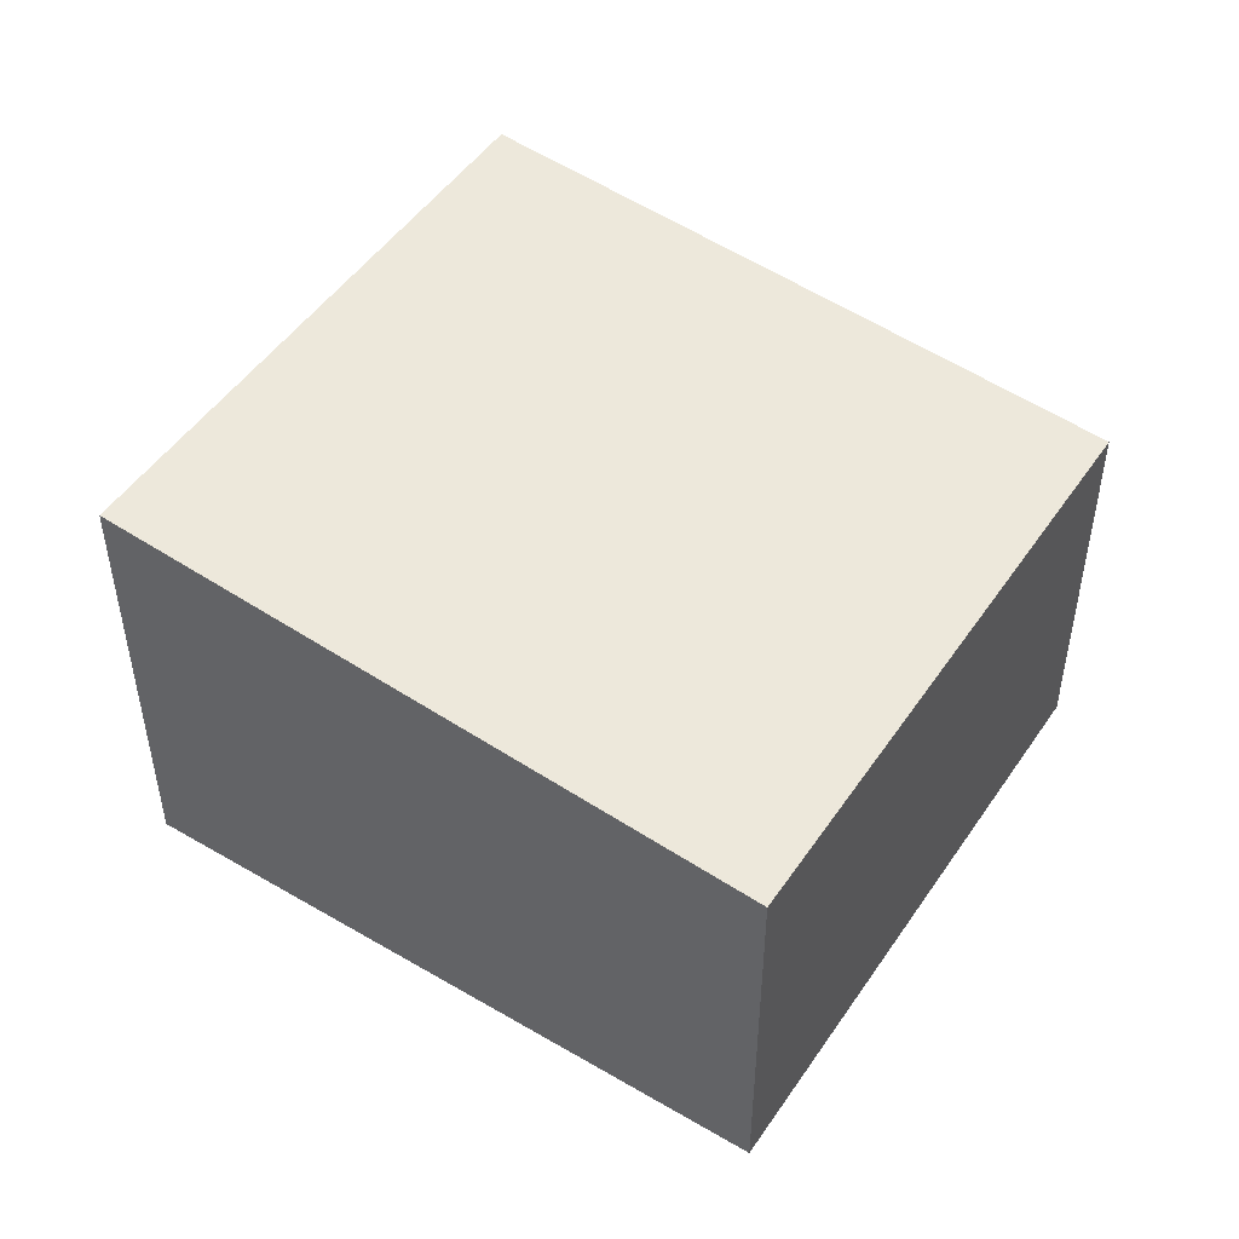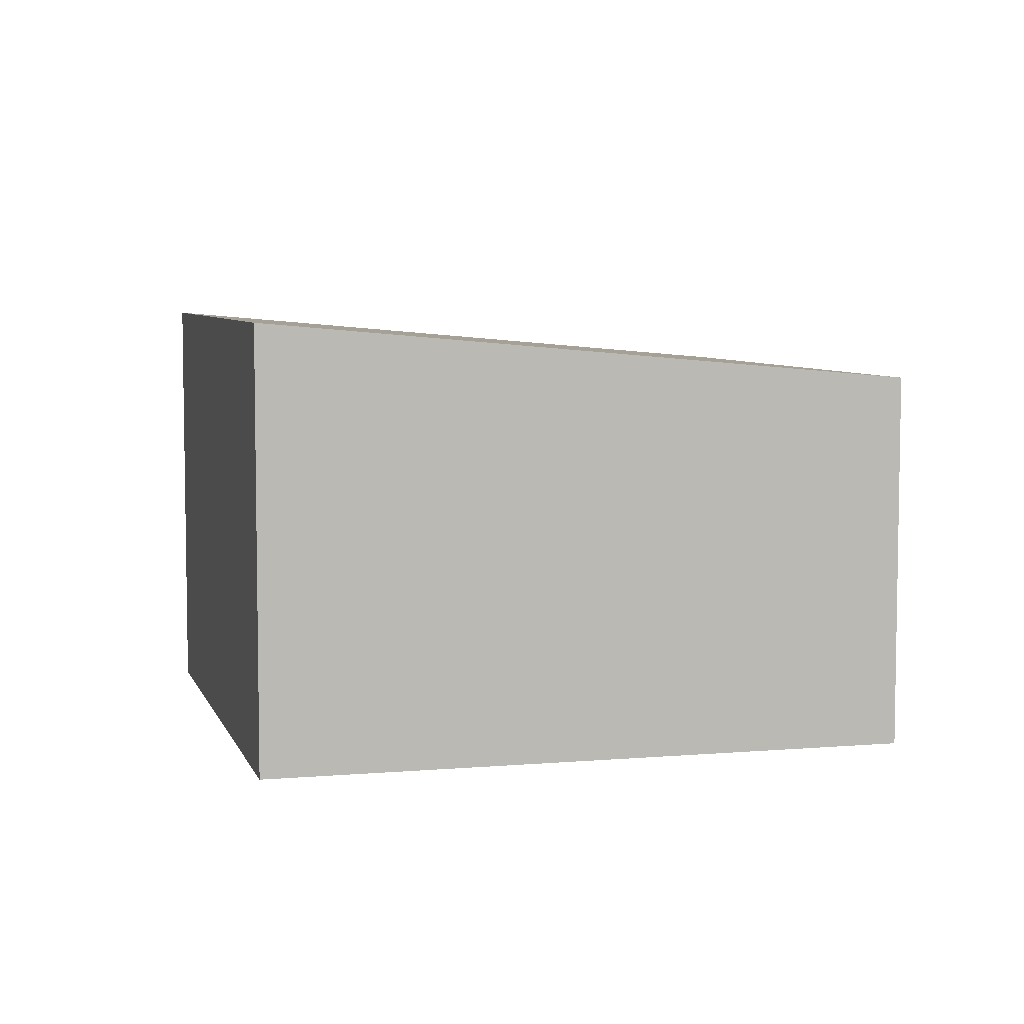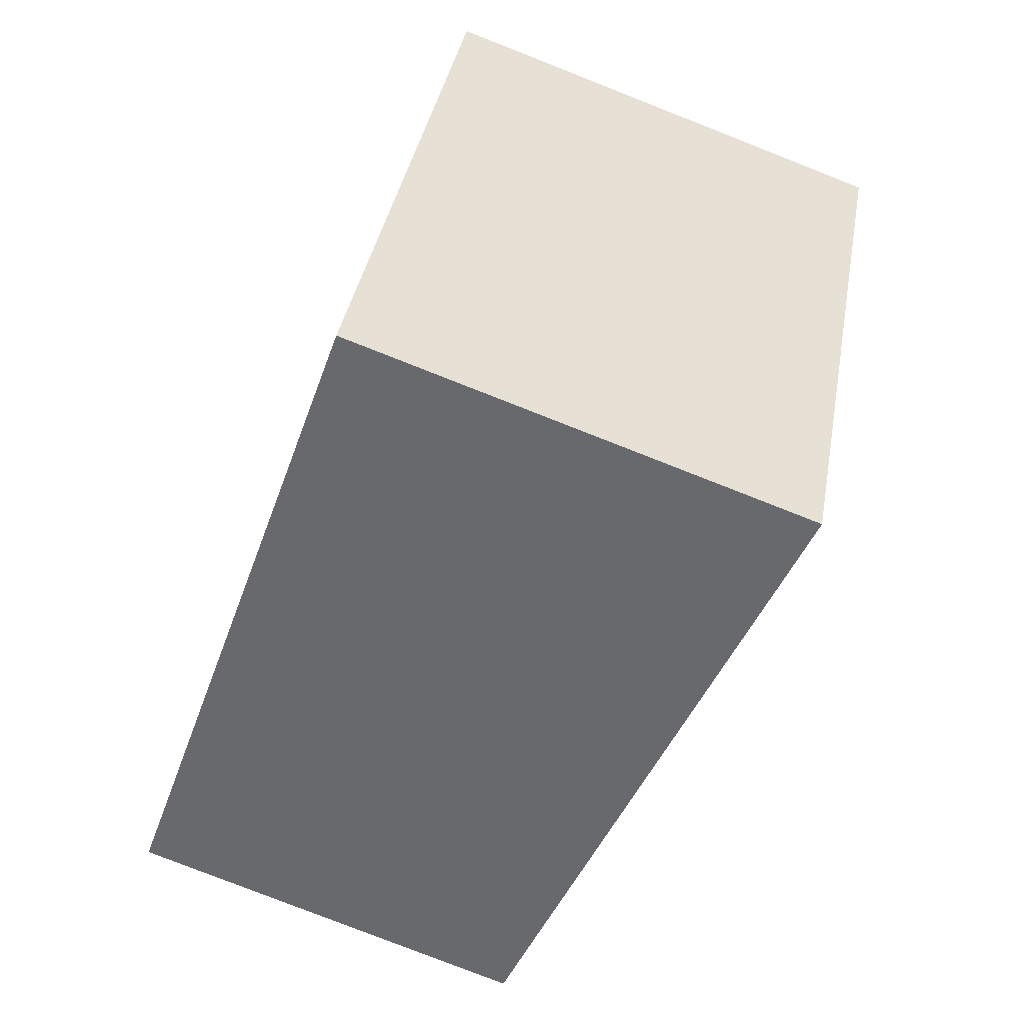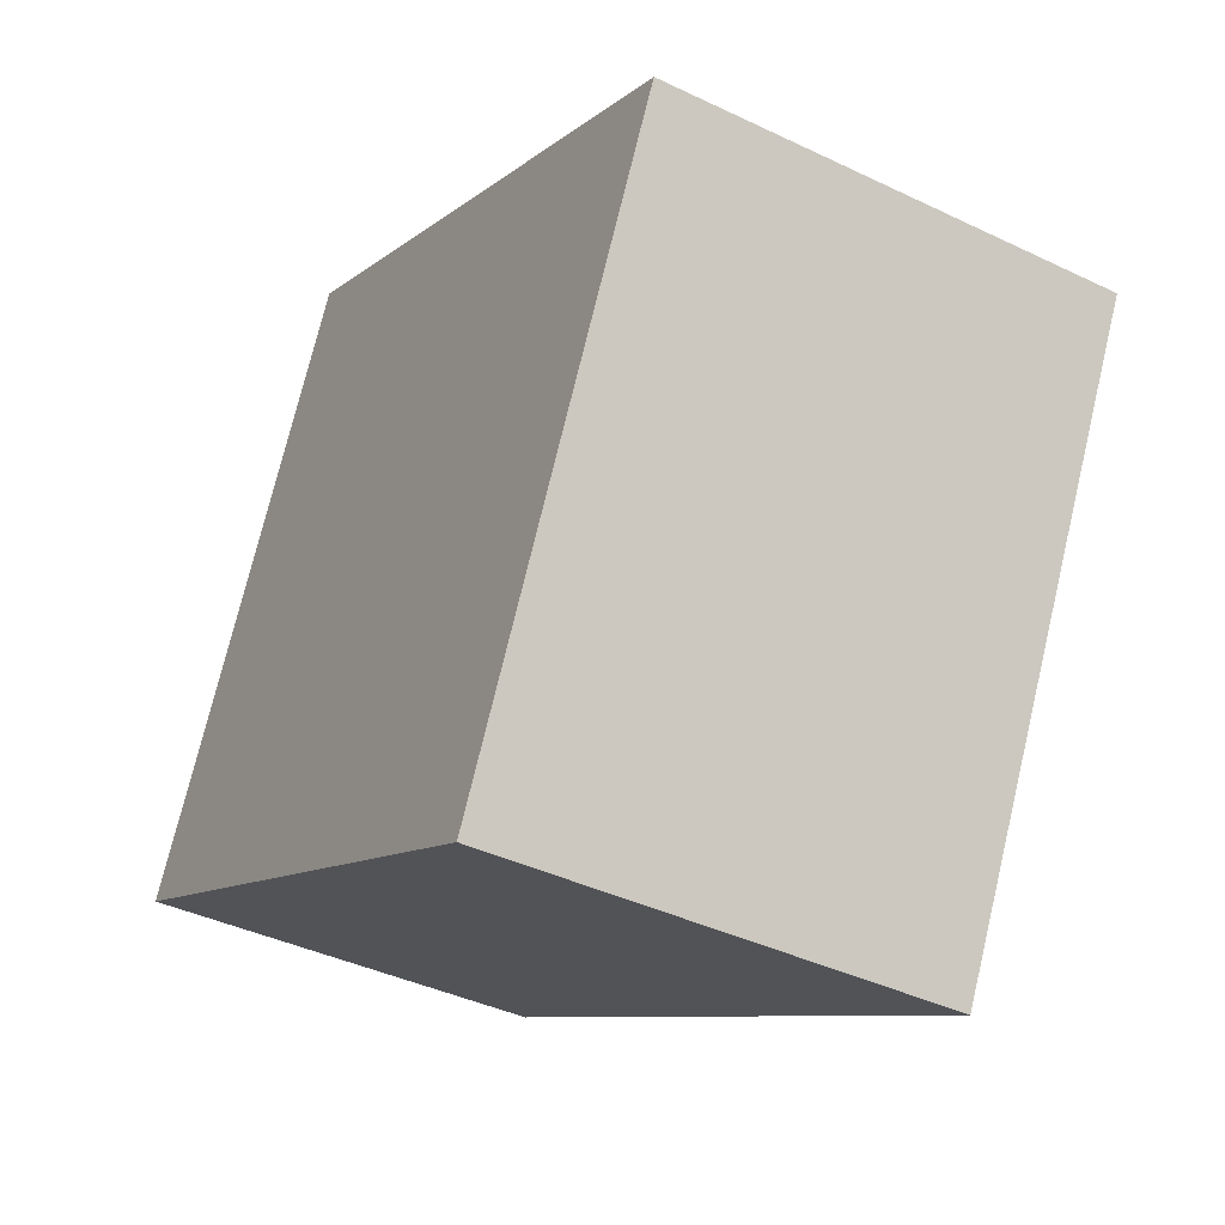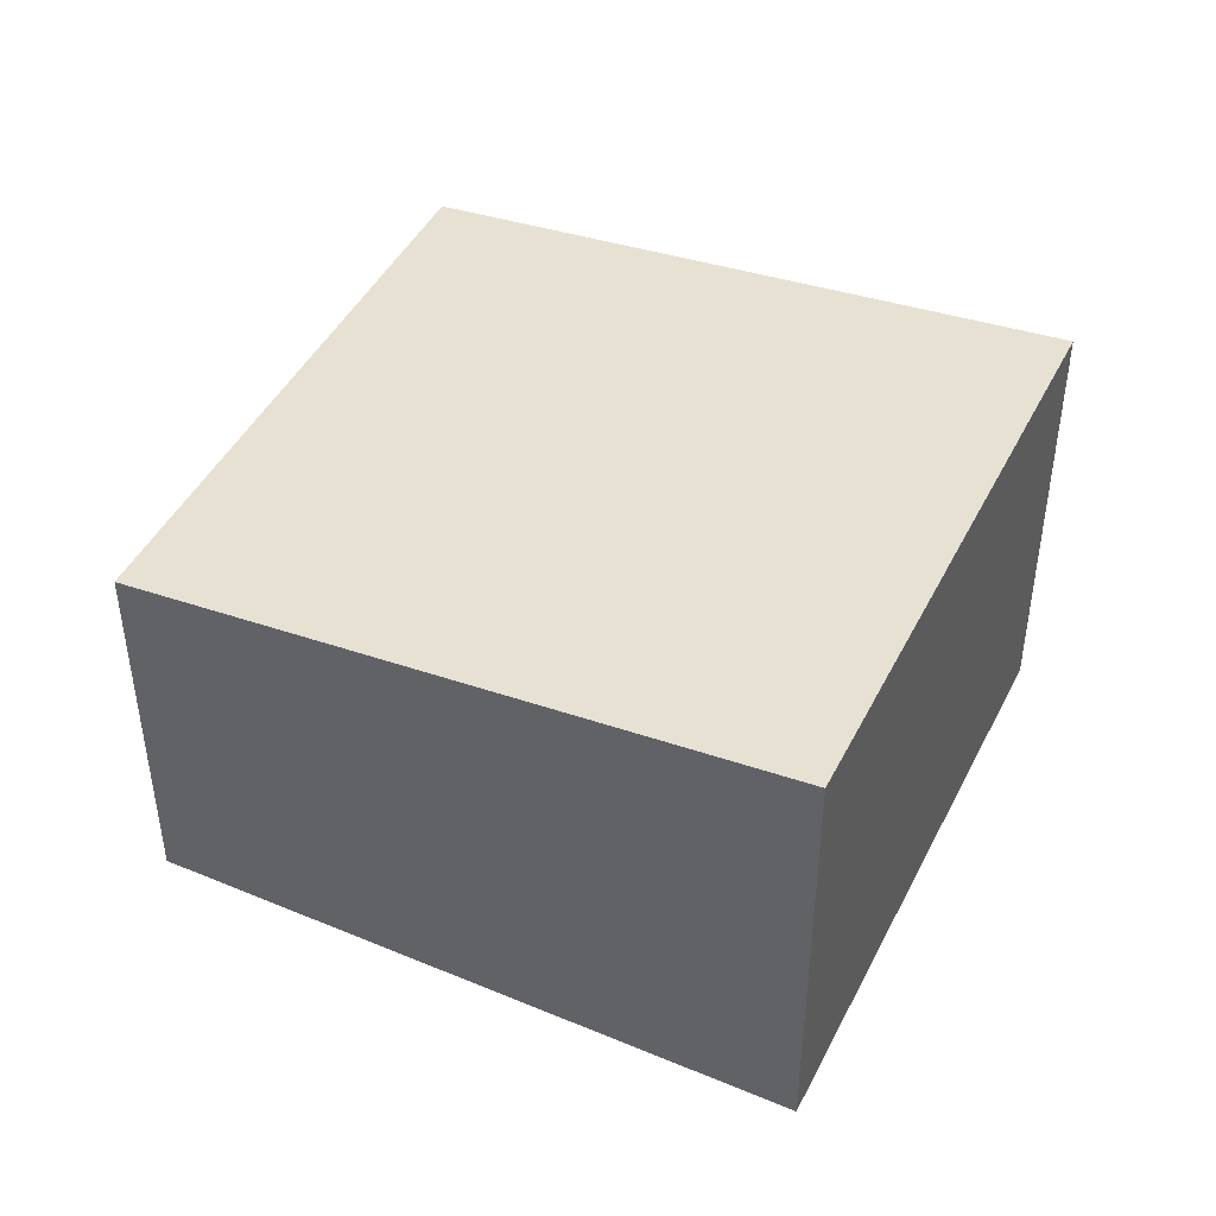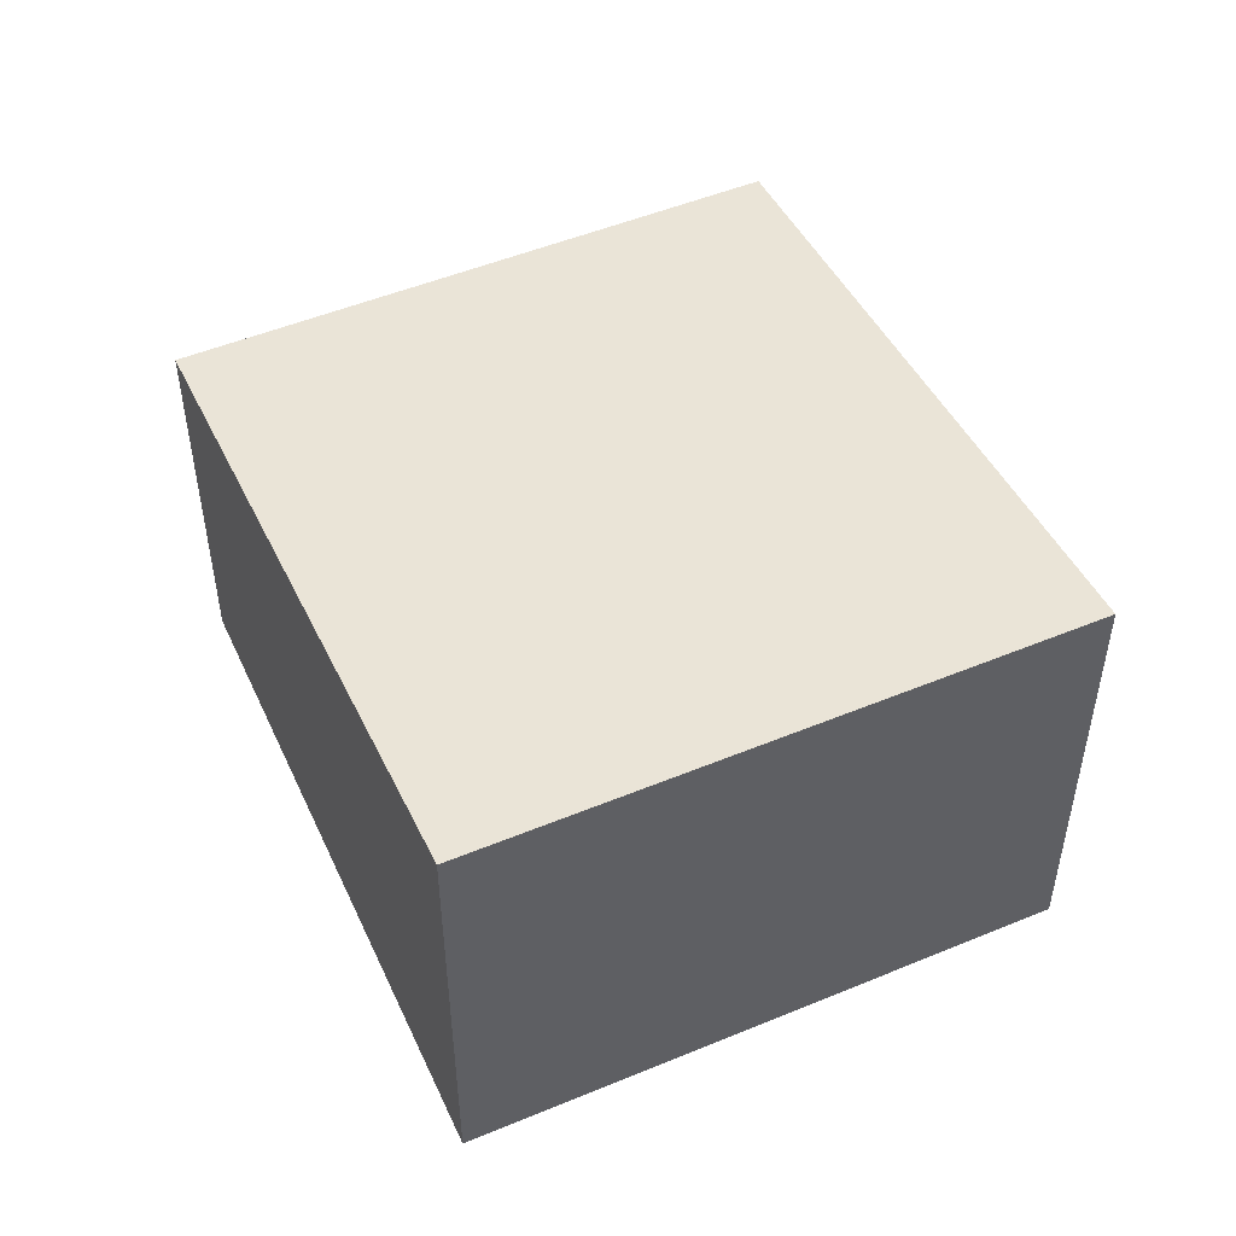
<metadata>
{"format":"obj","ext":"obj","renderer":"f3d","projection":"perspective","resolution":1024,"background":"white","views":[{"elev":49.2,"azim":-120.2,"up":"+Y"},{"elev":6.1,"azim":-167.8,"up":"+Y"},{"elev":-79.4,"azim":68.6,"up":"+Z"},{"elev":-40.1,"azim":59.4,"up":"+Z"},{"elev":45.1,"azim":52.6,"up":"+Y"},{"elev":50.4,"azim":92.6,"up":"+Y"}]}
</metadata>
<code>
v  5.016 3.726 -2.535
v  2.323 3.222 4.553
v  7.339 3.726 2.018
v  0 3.222 1.973e-16
v  7.339 -1.236e-16 2.018
v  5.016 1.552e-16 -2.535
v  0 0 0
v  2.323 -2.788e-16 4.553
g defaultobject
f 1 2 3
f 2 1 4
f 5 1 3
f 1 5 6
f 6 4 1
f 4 6 7
f 7 2 4
f 2 7 8
f 2 5 3
f 5 2 8
f 8 6 5
f 6 8 7

</code>
